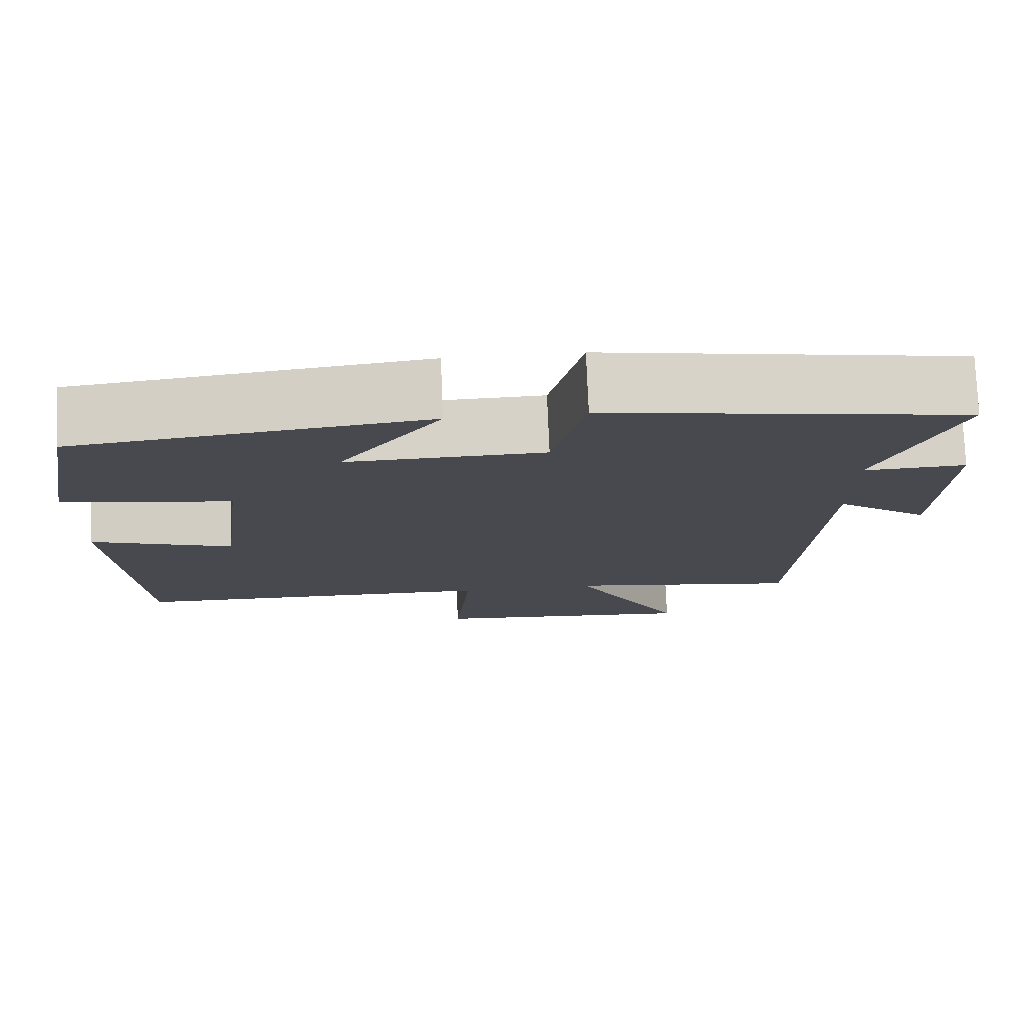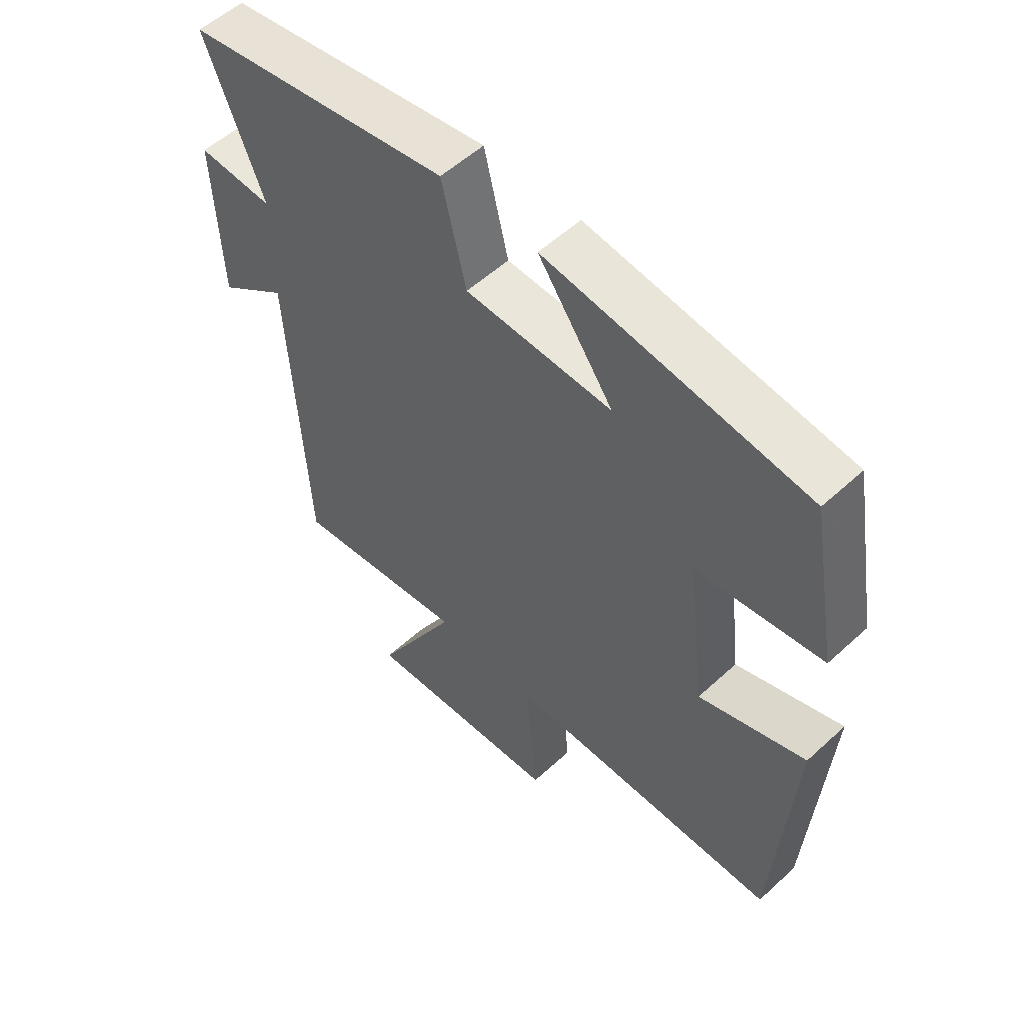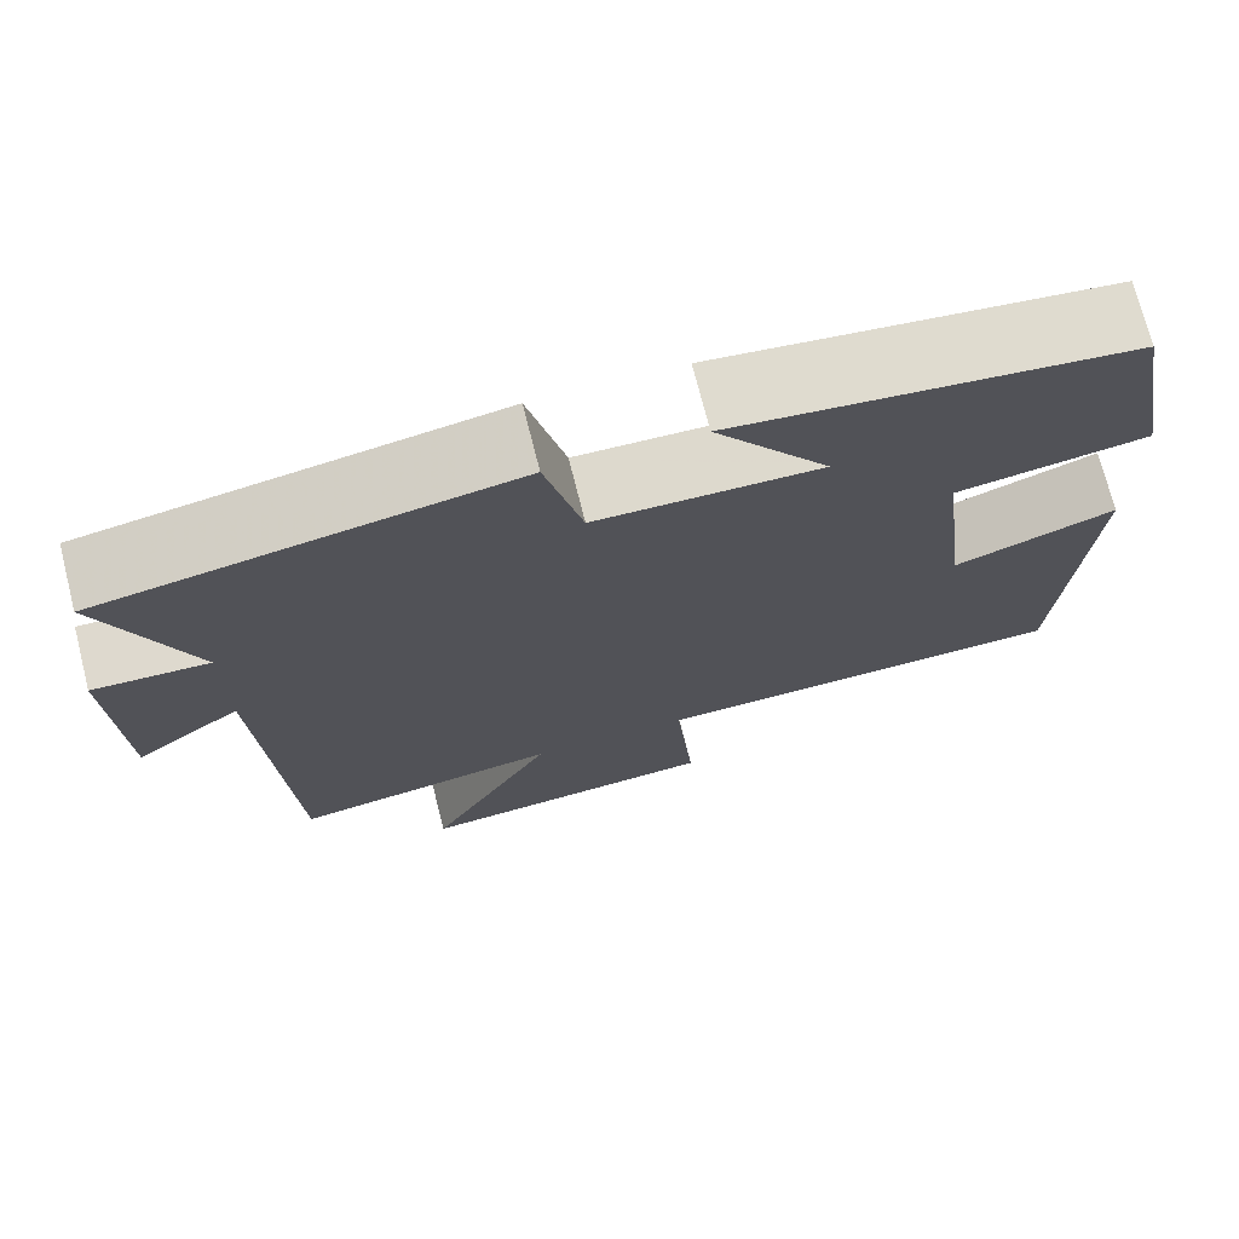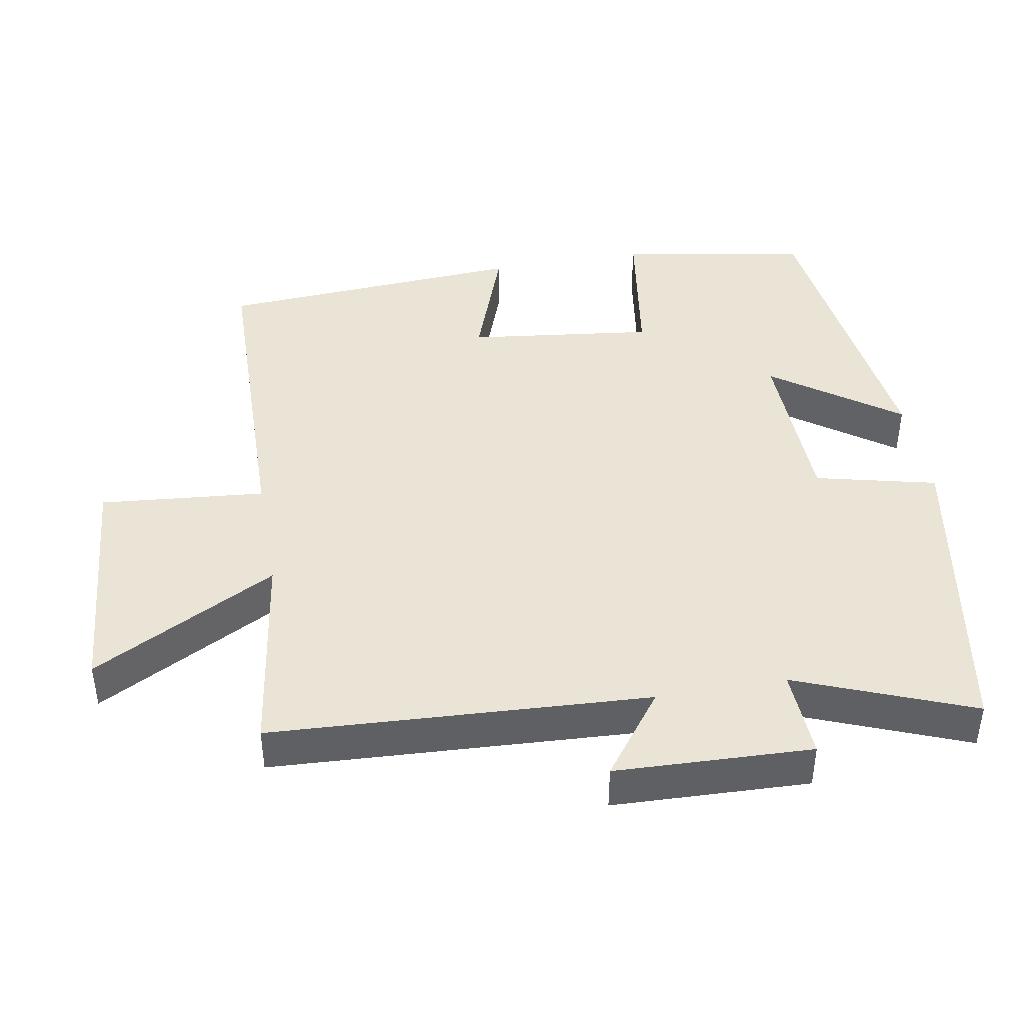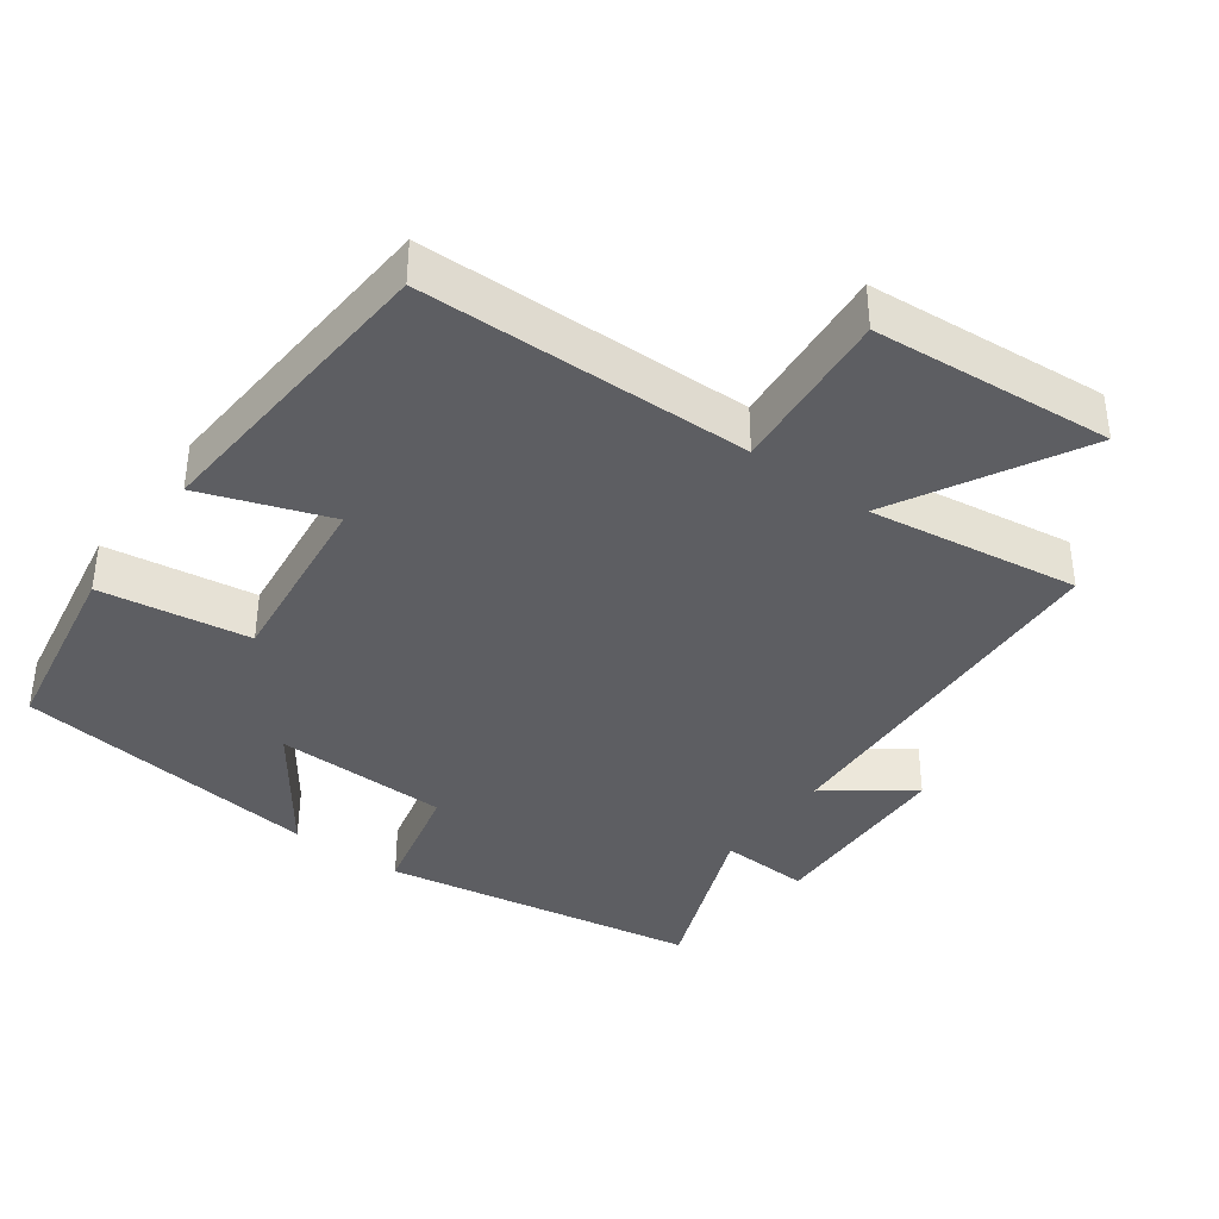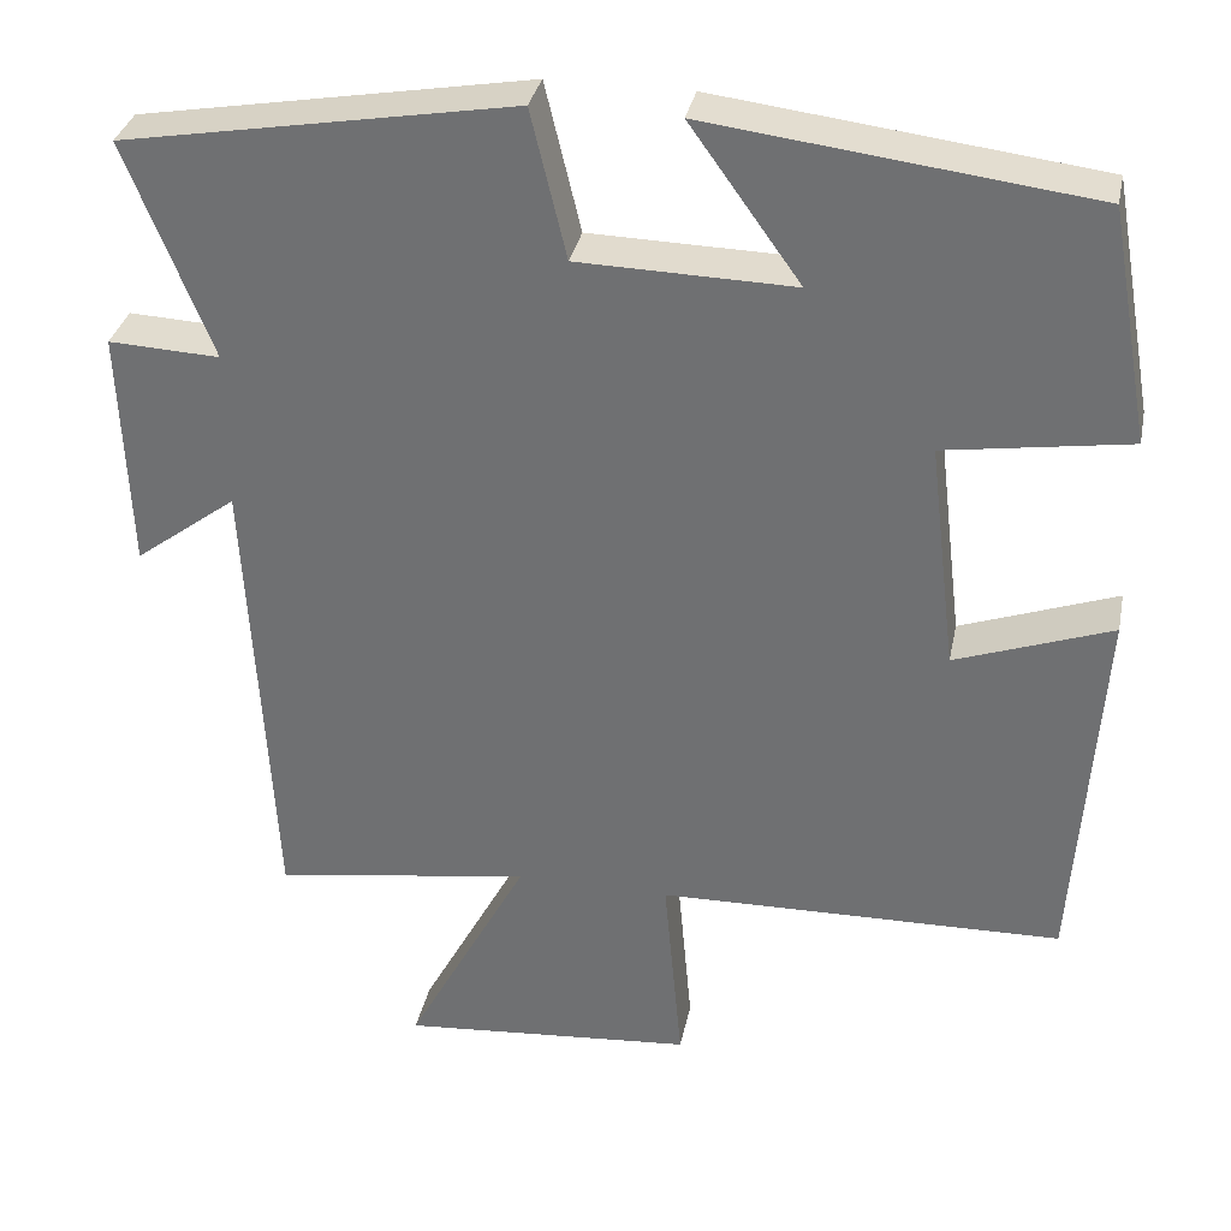
<metadata>
{"format":"obj","ext":"obj","renderer":"f3d","projection":"perspective","resolution":1024,"background":"white","views":[{"elev":77.1,"azim":177.6,"up":"+Z"},{"elev":55.1,"azim":46.0,"up":"+Z"},{"elev":72.7,"azim":-14.2,"up":"+Z"},{"elev":42.7,"azim":-100.0,"up":"+Y"},{"elev":-38.3,"azim":143.7,"up":"+Y"},{"elev":33.3,"azim":11.4,"up":"+Z"}]}
</metadata>
<code>
v 0.452 0.07 0.446
v 0.5 0.07 0.178
v 0.288 0.07 0.146
v 0.32 0.07 -0.118
v 0.5 0.07 -0.054
v 0.471 0.07 -0.491
v 0.004 0.07 -0.5
v 0.025 0.07 -0.734
v -0.315 0.07 -0.762
v -0.174 0.07 -0.5
v -0.472 0.07 -0.544
v -0.5 0.07 -0.01
v -0.618 0.07 -0.098
v -0.628 0.07 0.18
v -0.5 0.07 0.174
v -0.598 0.07 0.422
v -0.148 0.07 0.5
v -0.107 0.07 0.329
v 0.141 0.07 0.323
v 0.014 0.07 0.5
v 0.452 0 0.446
v 0.5 0 0.178
v 0.288 0 0.146
v 0.32 0 -0.118
v 0.5 0 -0.054
v 0.471 0 -0.491
v 0.004 0 -0.5
v 0.025 0 -0.734
v -0.315 0 -0.762
v -0.174 0 -0.5
v -0.472 0 -0.544
v -0.5 0 -0.01
v -0.618 0 -0.098
v -0.628 0 0.18
v -0.5 0 0.174
v -0.598 0 0.422
v -0.148 0 0.5
v -0.107 0 0.329
v 0.141 0 0.323
v 0.014 0 0.5
f 19 20 1 2
f 18 19 2 3
f 15 16 17 18
f 15 18 3 4
f 12 13 14 15
f 10 11 12 15
f 10 15 4
f 7 8 9 10
f 6 7 10
f 4 5 6 10
f 22 21 40 39
f 23 22 39 38
f 38 37 36 35
f 24 23 38 35
f 35 34 33 32
f 35 32 31 30
f 24 35 30
f 30 29 28 27
f 30 27 26
f 30 26 25 24
f 1 21 22 2
f 2 22 23 3
f 3 23 24 4
f 4 24 25 5
f 5 25 26 6
f 6 26 27 7
f 7 27 28 8
f 8 28 29 9
f 9 29 30 10
f 10 30 31 11
f 11 31 32 12
f 12 32 33 13
f 13 33 34 14
f 14 34 35 15
f 15 35 36 16
f 16 36 37 17
f 17 37 38 18
f 18 38 39 19
f 19 39 40 20
f 20 40 21 1

</code>
